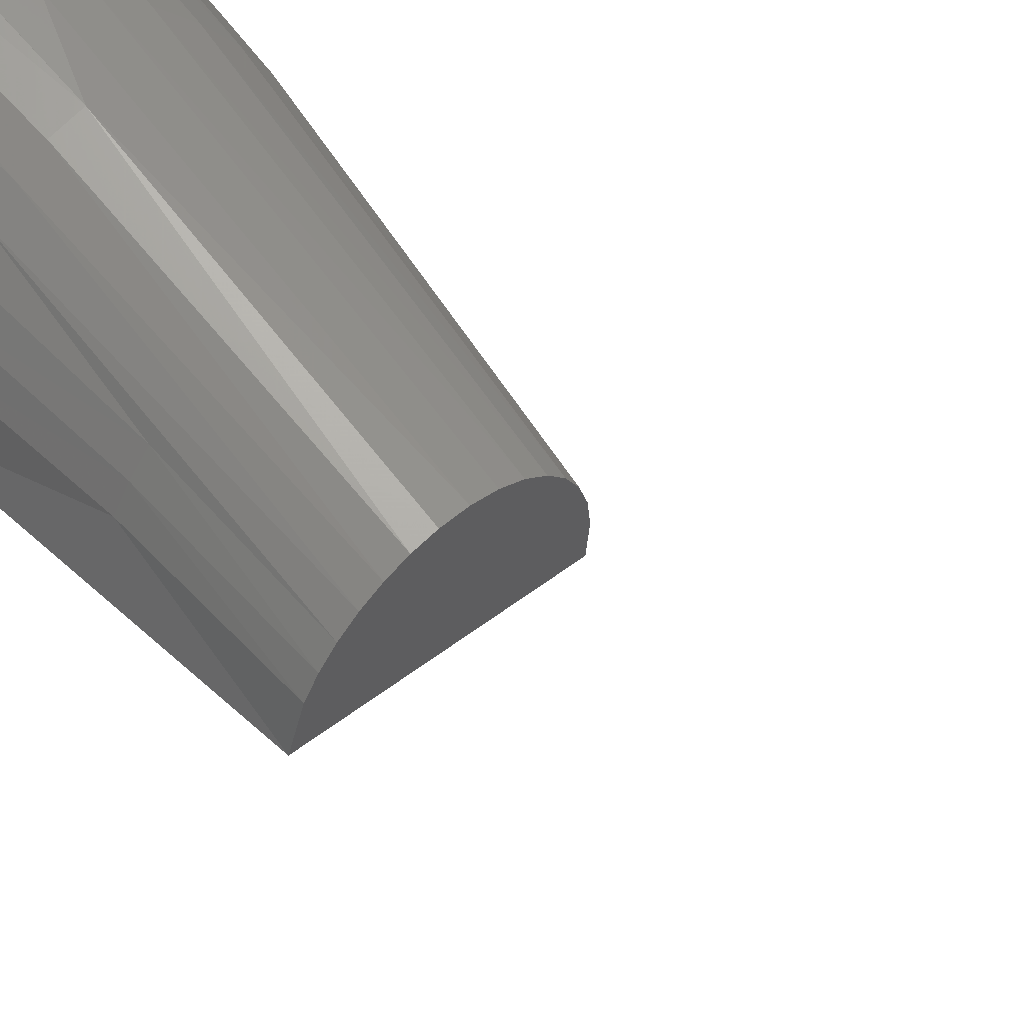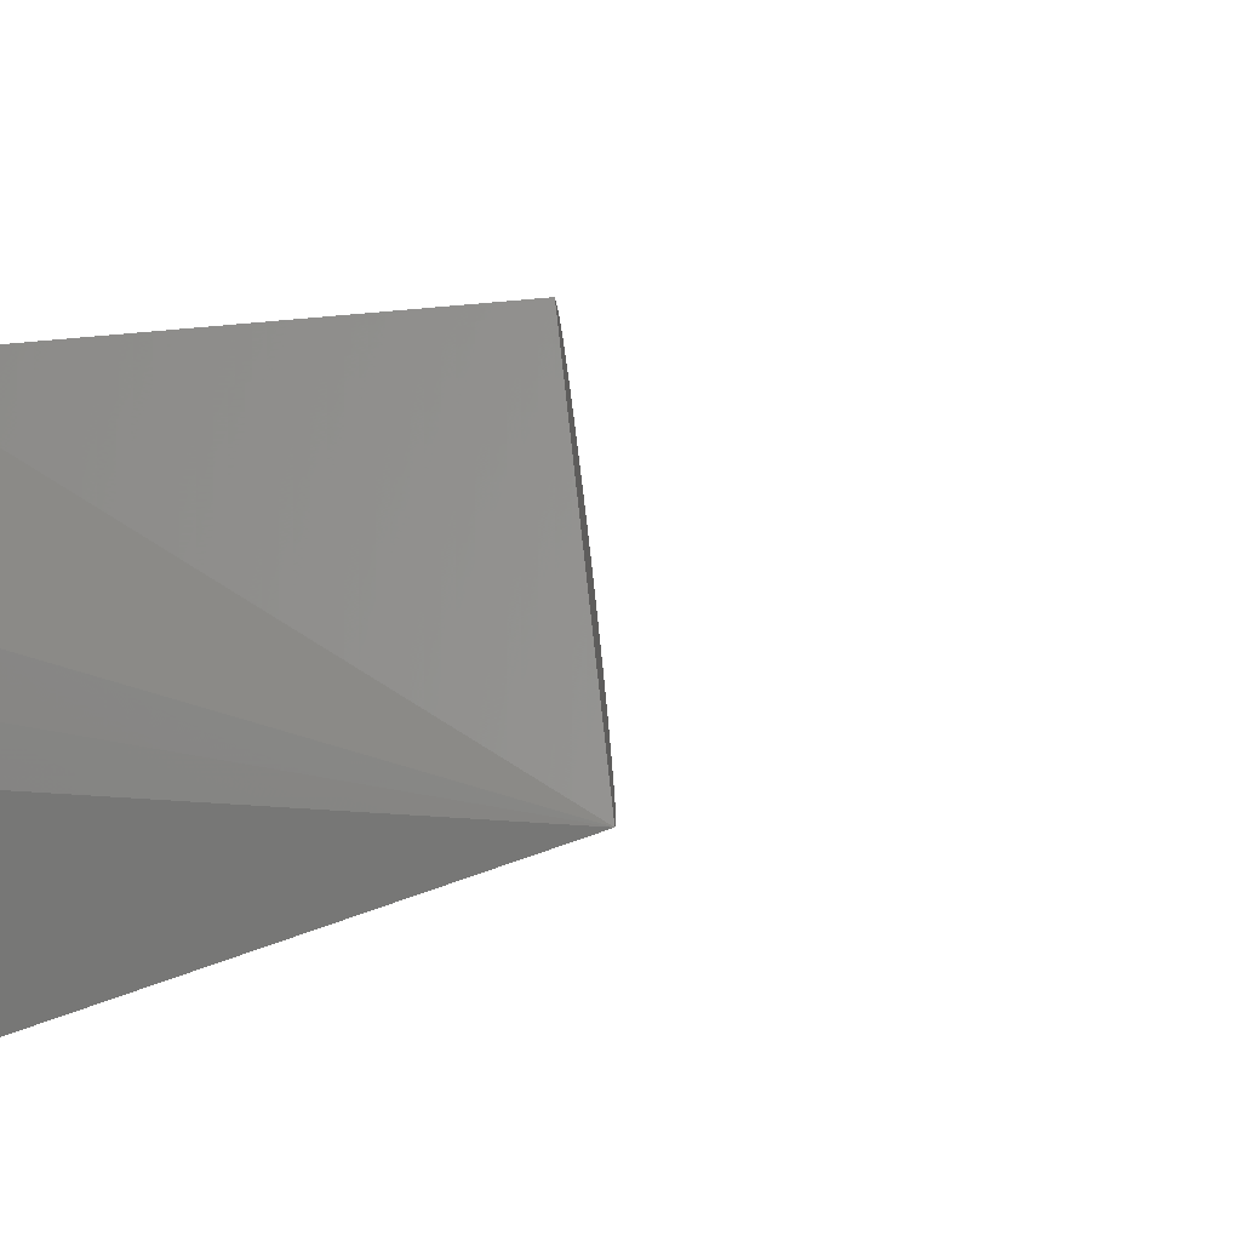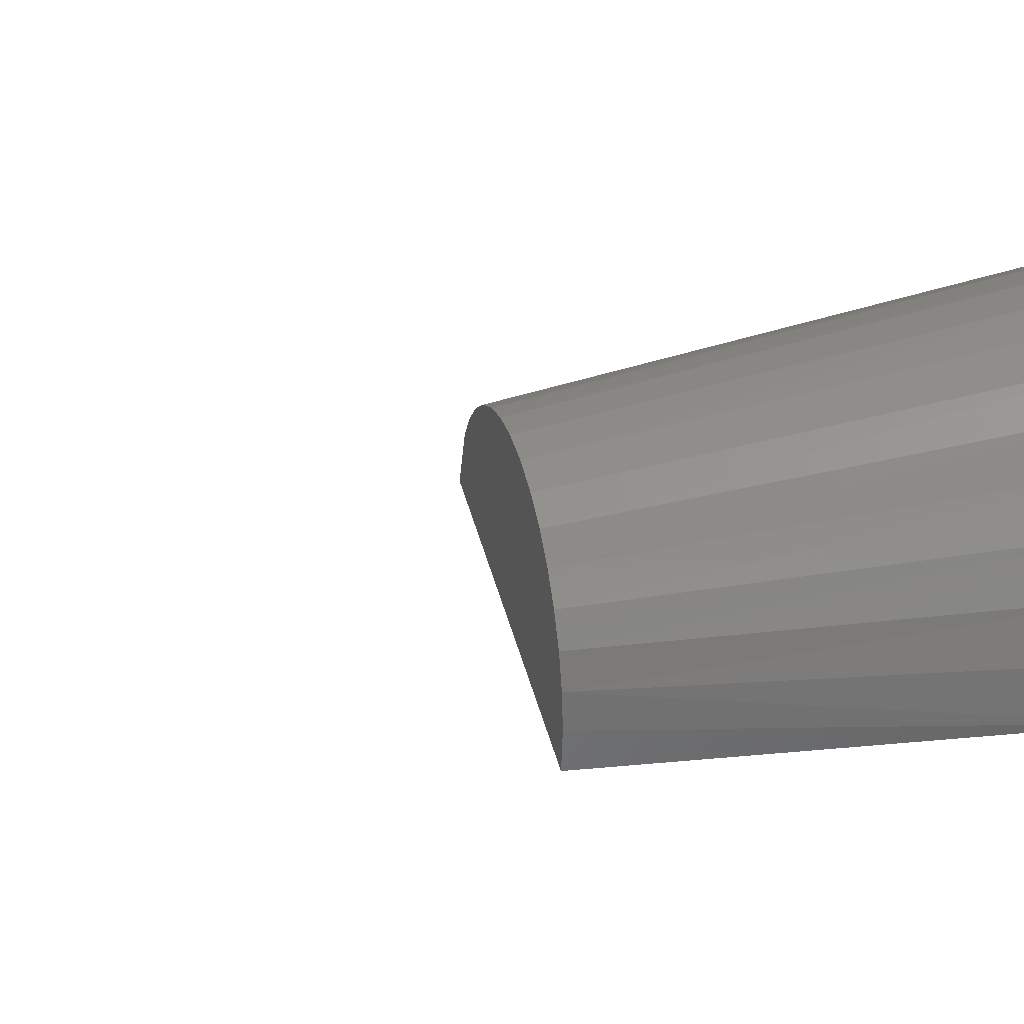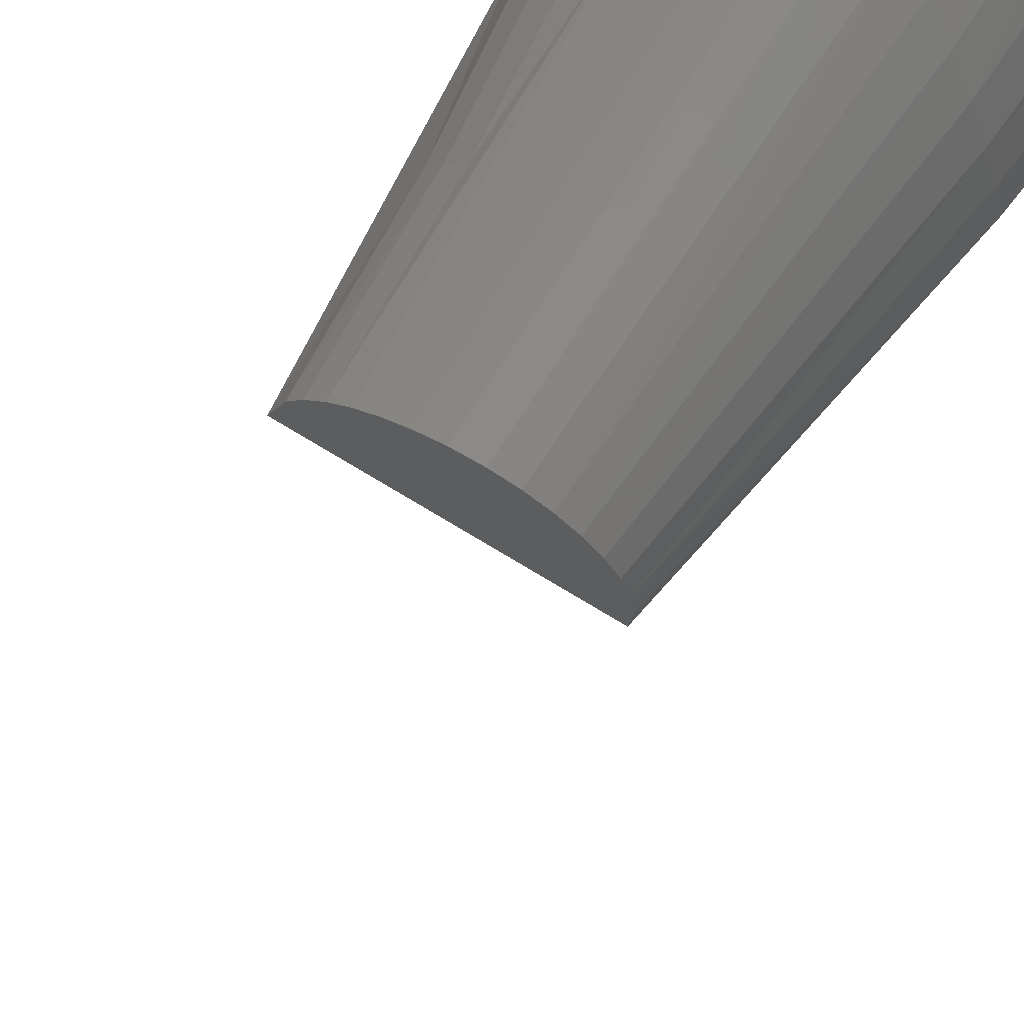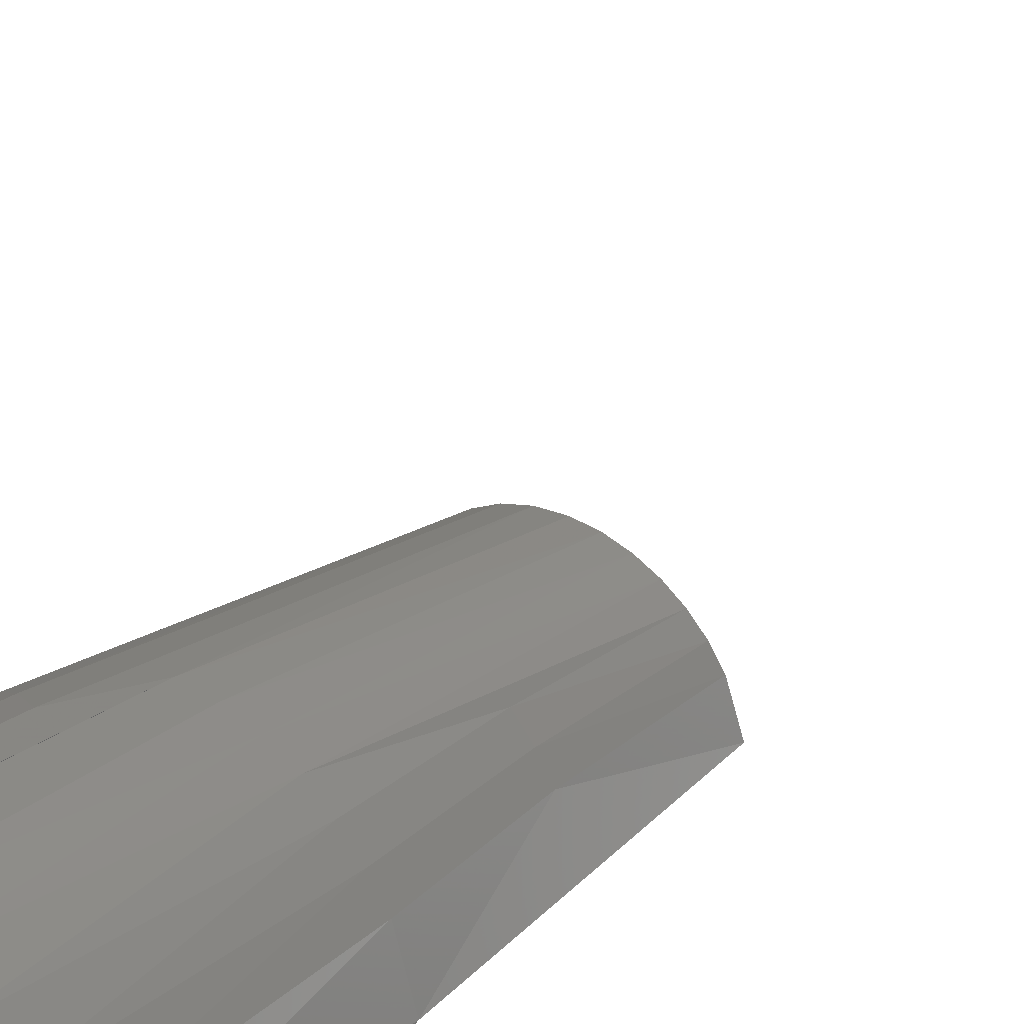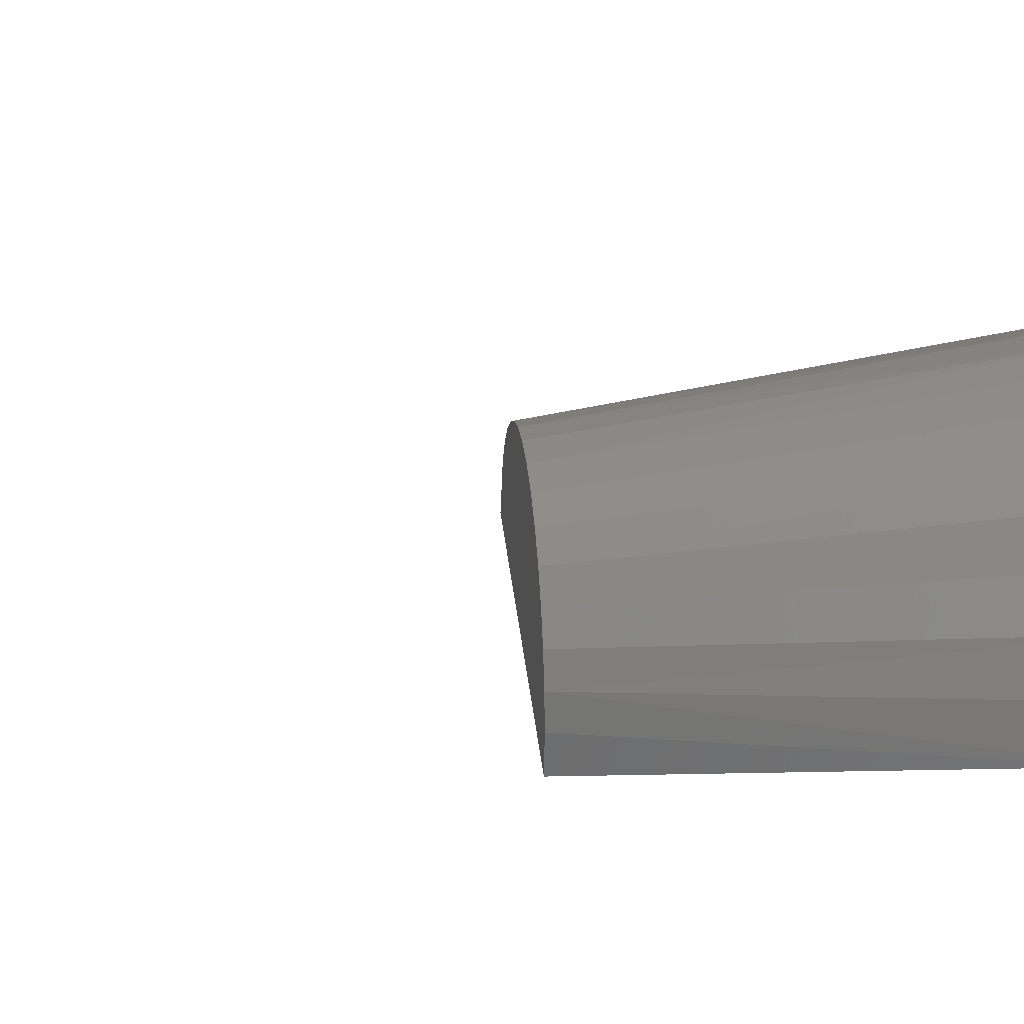
<metadata>
{"format":"stl","ext":"stl","renderer":"f3d","projection":"perspective","resolution":1024,"background":"white","views":[{"elev":56.5,"azim":135.5,"up":"+Y"},{"elev":-79.7,"azim":96.6,"up":"+Y"},{"elev":32.9,"azim":-104.3,"up":"+Y"},{"elev":70.7,"azim":-151.6,"up":"+Y"},{"elev":33.7,"azim":35.4,"up":"+Y"},{"elev":26.7,"azim":-96.0,"up":"+Y"}]}
</metadata>
<code>
# stl→obj: 95 verts, 197 faces
v 1.966 3.568 0.8845
v 1.967 3.55 0.8865
v 1.954 3.568 0.9272
v 1.954 3.55 0.9297
v 1.942 3.568 0.9695
v 1.89 3.644 0.8765
v 1.894 3.645 0.7966
v 1.911 3.643 0.7966
v 1.942 3.567 0.9698
v 1.941 3.549 0.9729
v 1.968 3.585 0.7966
v 1.973 3.568 0.7966
v 1.93 3.617 0.9397
v 1.938 3.616 0.9056
v 1.946 3.602 0.915
v 1.955 3.602 0.876
v 1.962 3.601 0.7966
v 1.962 3.586 0.881
v 1.908 3.639 0.9025
v 1.926 3.637 0.7966
v 1.926 3.635 0.8571
v 1.952 3.586 0.9223
v 1.938 3.6 0.9545
v 1.946 3.616 0.8696
v 1.952 3.615 0.7966
v 1.933 3.63 0.8611
v 1.94 3.628 0.7966
v 1.942 3.58 0.9653
v 1.92 3.631 0.922
v 1.974 3.55 0.7966
v 1.932 3.624 0.8987
v 1.951 3.596 0.6663
v 1.944 3.606 0.6663
v 1.901 3.625 0.6662
v 1.913 3.6 0.5366
v 1.922 3.599 0.5366
v 1.913 3.623 0.6663
v 1.93 3.597 0.5366
v 1.924 3.619 0.6663
v 1.934 3.613 0.6663
v 1.958 3.585 0.6664
v 1.965 3.561 0.6664
v 1.949 3.589 0.6014
v 1.951 3.581 0.5366
v 1.956 3.574 0.5366
v 1.938 3.593 0.5366
v 1.945 3.588 0.5366
v 1.943 3.597 0.6014
v 1.955 3.58 0.6014
v 1.961 3.557 0.5366
v 1.961 3.559 0.6015
v 1.864 3.55 0.5366
v 1.834 3.55 0.6658
v 1.865 3.538 0.5366
v 1.848 3.594 0.6712
v 1.841 3.58 0.6678
v 1.868 3.57 0.5366
v 1.854 3.63 0.8312
v 1.843 3.619 0.8186
v 1.856 3.629 0.7922
v 1.833 3.605 0.8083
v 1.824 3.588 0.801
v 1.84 3.601 0.7387
v 1.856 3.606 0.676
v 1.872 3.578 0.5366
v 1.865 3.56 0.5366
v 1.867 3.638 0.8048
v 1.878 3.586 0.5366
v 1.865 3.616 0.6821
v 1.866 3.638 0.8453
v 1.879 3.643 0.8188
v 1.832 3.585 0.7337
v 1.818 3.57 0.7971
v 1.845 3.617 0.7813
v 1.849 3.615 0.7459
v 1.824 3.549 0.7315
v 1.837 3.566 0.6659
v 1.814 3.55 0.7966
v 1.887 3.645 0.8081
v 1.881 3.643 0.7984
v 1.903 3.599 0.5366
v 1.869 3.637 0.7854
v 1.859 3.627 0.7551
v 1.871 3.636 0.7659
v 1.876 3.624 0.6891
v 1.882 3.642 0.7779
v 1.887 3.629 0.697
v 1.885 3.592 0.5366
v 1.894 3.596 0.5366
v 1.897 3.635 0.7315
v 1.942 3.565 0.9703
v 1.963 3.559 0.6015
v 1.932 3.546 0.0916
v 1.932 3.554 0.0916
v 1.932 3.547 0.0916
f 1 2 3
f 3 4 5
f 6 7 8
f 9 4 10
f 4 9 5
f 11 12 1
f 13 14 15
f 16 17 18
f 19 20 21
f 15 22 23
f 24 25 16
f 26 21 27
f 21 20 27
f 18 11 1
f 19 6 8
f 13 15 23
f 28 3 5
f 28 28 5
f 29 21 26
f 3 2 4
f 28 22 28
f 23 22 28
f 19 8 20
f 25 17 16
f 1 30 2
f 22 3 28
f 13 24 14
f 17 11 18
f 31 26 24
f 1 12 30
f 13 29 31
f 27 25 24
f 25 32 17
f 25 33 32
f 34 35 36
f 37 34 36
f 37 36 38
f 31 24 13
f 18 1 3
f 14 24 15
f 7 34 8
f 20 39 40
f 24 26 27
f 29 19 21
f 29 26 31
f 15 16 22
f 8 34 37
f 27 40 33
f 27 33 25
f 20 40 27
f 17 32 41
f 18 3 22
f 17 41 11
f 8 39 20
f 16 18 22
f 24 16 15
f 11 42 30
f 8 37 39
f 41 42 11
f 43 44 45
f 40 46 47
f 40 39 46
f 33 40 48
f 48 47 44
f 49 45 50
f 49 50 51
f 40 47 48
f 39 38 46
f 43 45 49
f 48 44 43
f 39 37 38
f 33 48 32
f 49 51 42
f 48 43 32
f 41 49 42
f 43 49 41
f 32 43 41
f 52 53 54
f 55 56 57
f 58 59 60
f 61 62 63
f 64 55 65
f 56 66 57
f 58 60 67
f 64 65 68
f 69 64 68
f 70 67 71
f 72 73 56
f 74 63 75
f 73 76 53
f 74 61 63
f 55 57 65
f 62 73 72
f 77 53 66
f 73 78 76
f 63 62 72
f 70 58 67
f 59 61 74
f 79 80 7
f 60 59 74
f 34 81 35
f 6 70 71
f 66 53 52
f 73 53 77
f 71 80 79
f 82 83 84
f 84 69 85
f 83 75 64
f 60 75 83
f 86 84 85
f 87 81 34
f 75 55 64
f 56 77 66
f 85 88 89
f 6 71 79
f 7 86 90
f 80 84 86
f 85 69 88
f 71 67 82
f 71 82 80
f 69 68 88
f 90 87 34
f 84 83 69
f 86 87 90
f 6 79 7
f 83 64 69
f 75 63 55
f 67 83 82
f 80 82 84
f 80 86 7
f 86 85 87
f 60 74 75
f 87 89 81
f 67 60 83
f 56 73 77
f 87 85 89
f 63 72 56
f 63 56 55
f 91 78 10
f 78 91 73
f 73 91 28
f 73 28 62
f 62 28 28
f 62 28 23
f 62 23 61
f 61 23 13
f 61 13 59
f 59 13 29
f 59 29 58
f 58 29 70
f 70 29 19
f 70 19 6
f 91 78 10
f 78 91 73
f 73 91 28
f 73 28 62
f 62 28 28
f 62 28 23
f 62 23 61
f 61 23 13
f 61 13 59
f 59 13 29
f 59 29 58
f 58 29 70
f 70 29 19
f 70 19 6
f 92 49 50
f 49 92 42
f 51 92 50
f 92 51 42
f 42 50 50
f 50 42 54
f 4 54 2
f 10 54 4
f 30 54 42
f 2 54 30
f 10 78 76
f 10 76 53
f 10 53 54
f 93 94 94
f 94 93 95
f 66 54 52
f 54 66 57
f 54 57 50
f 50 57 65
f 50 65 68
f 50 68 88
f 50 88 89
f 50 89 81
f 50 81 35
f 50 35 36
f 50 36 38
f 50 38 46
f 50 46 47
f 50 47 44
f 50 44 45
f 50 45 50

</code>
